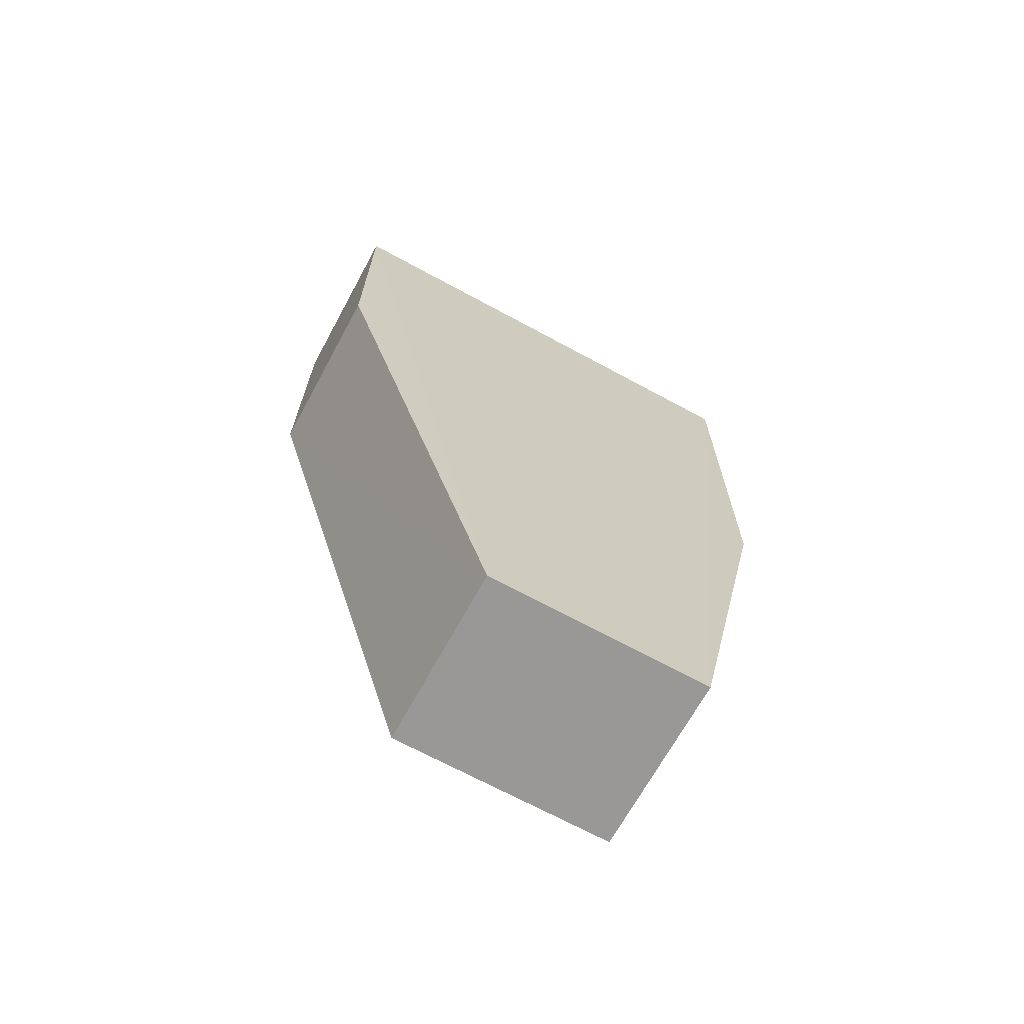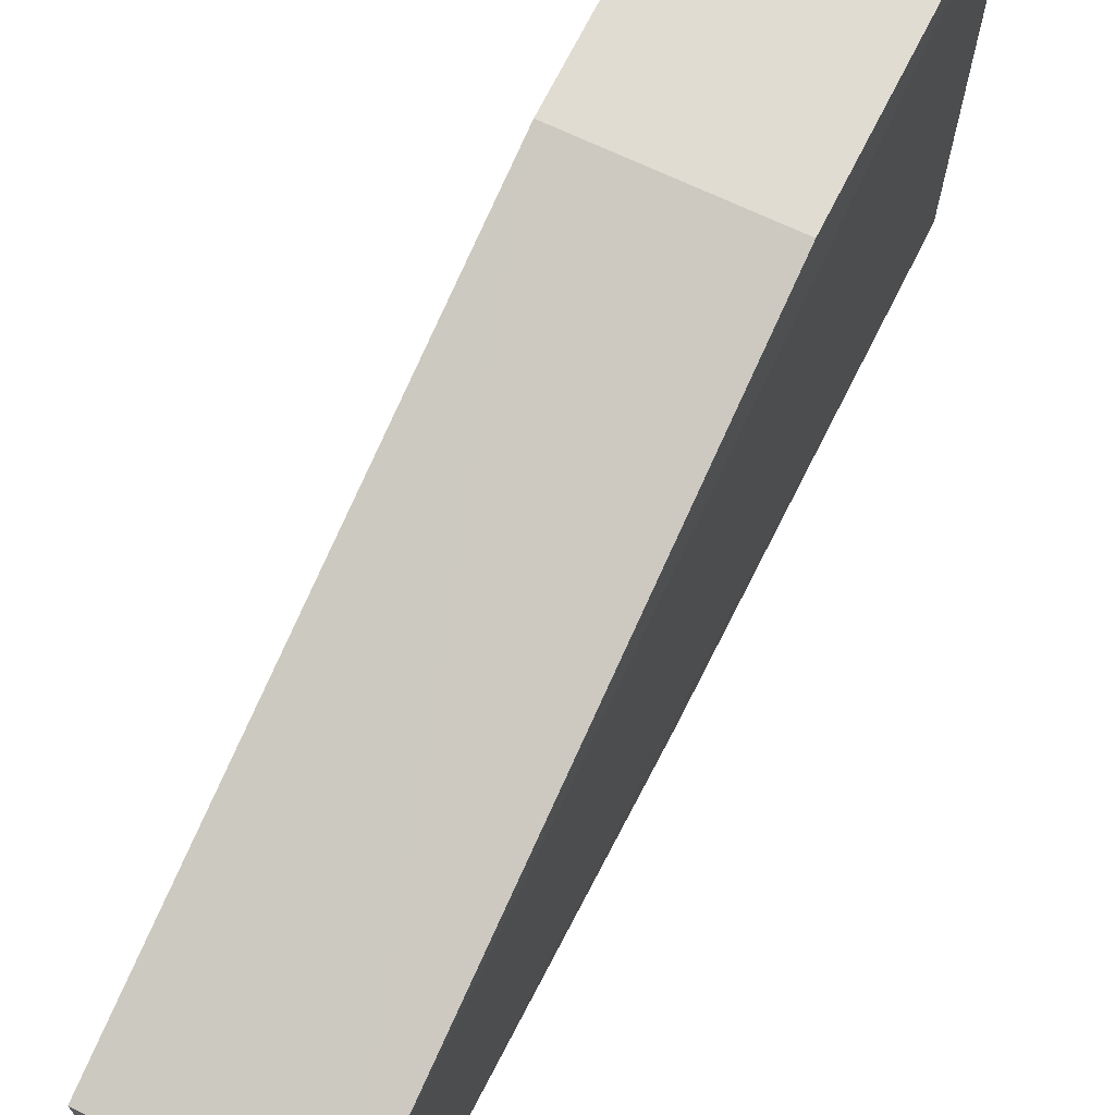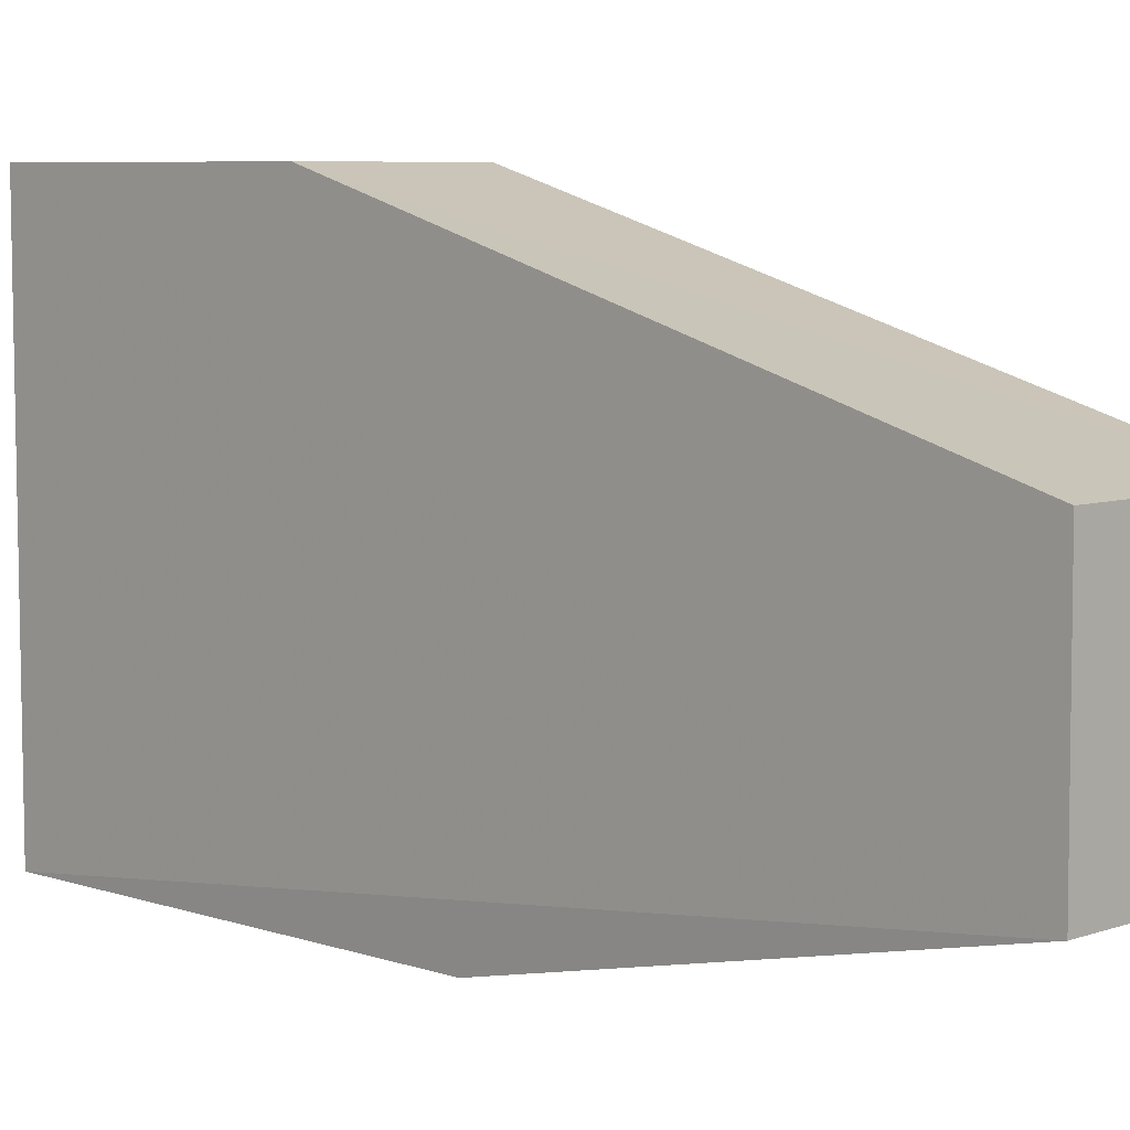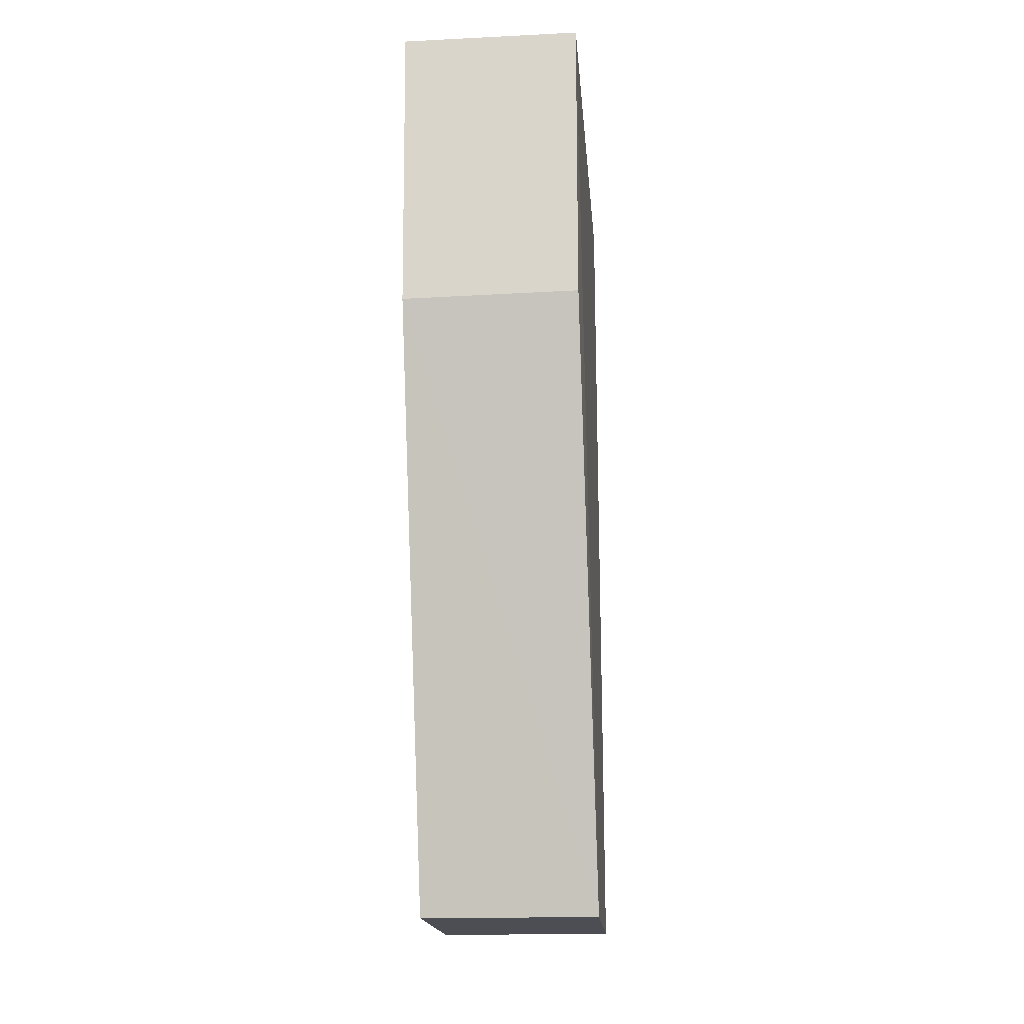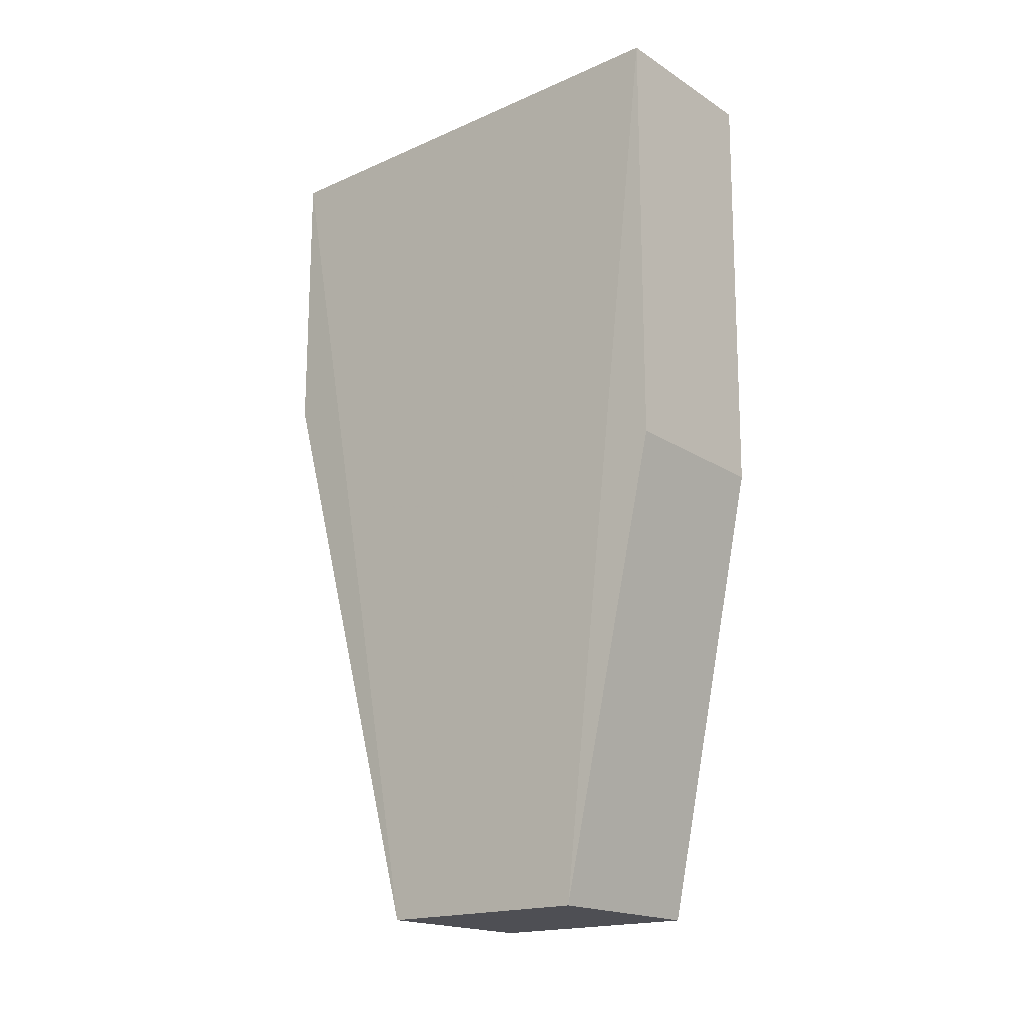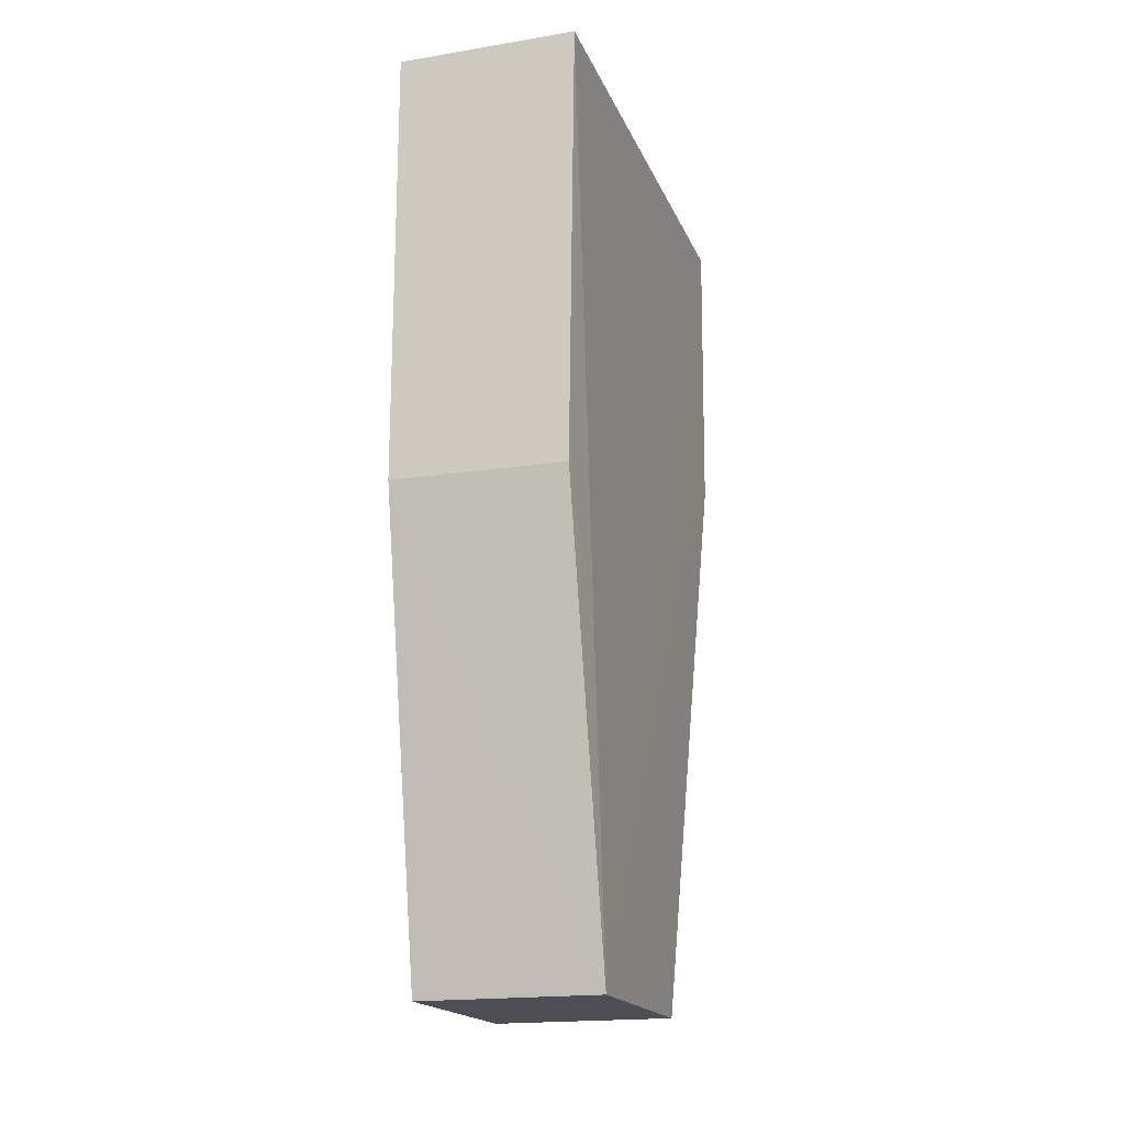
<metadata>
{"format":"obj","ext":"obj","renderer":"f3d","projection":"perspective","resolution":1024,"background":"white","views":[{"elev":-68.5,"azim":61.4,"up":"+Y"},{"elev":69.1,"azim":26.6,"up":"+Z"},{"elev":6.8,"azim":-45.1,"up":"+Z"},{"elev":-17.1,"azim":4.6,"up":"+Y"},{"elev":-18.5,"azim":130.2,"up":"+Y"},{"elev":-18.5,"azim":-162.4,"up":"+Y"}]}
</metadata>
<code>
v 0.2142 0.2125 0.1021
v 0.215 0.09325 0.07898
v 0.2143 0.2125 0.03585
v 0.1905 0.2125 0.03595
v 0.1905 0.1729 0.1021
v 0.1911 0.09313 0.04927
v 0.2142 0.1733 0.1021
v 0.1902 0.2122 0.1021
v 0.215 0.09313 0.04927
v 0.1913 0.1537 0.03594
v 0.1911 0.09326 0.07899
v 0.2143 0.154 0.03585
f 1 2 3
f 1 3 4
f 7 5 2
f 7 2 1
f 8 1 4
f 8 6 5
f 8 4 6
f 8 7 1
f 8 5 7
f 9 3 2
f 9 2 6
f 10 6 4
f 10 4 3
f 11 6 2
f 11 2 5
f 11 5 6
f 12 9 6
f 12 6 10
f 12 10 3
f 12 3 9

</code>
